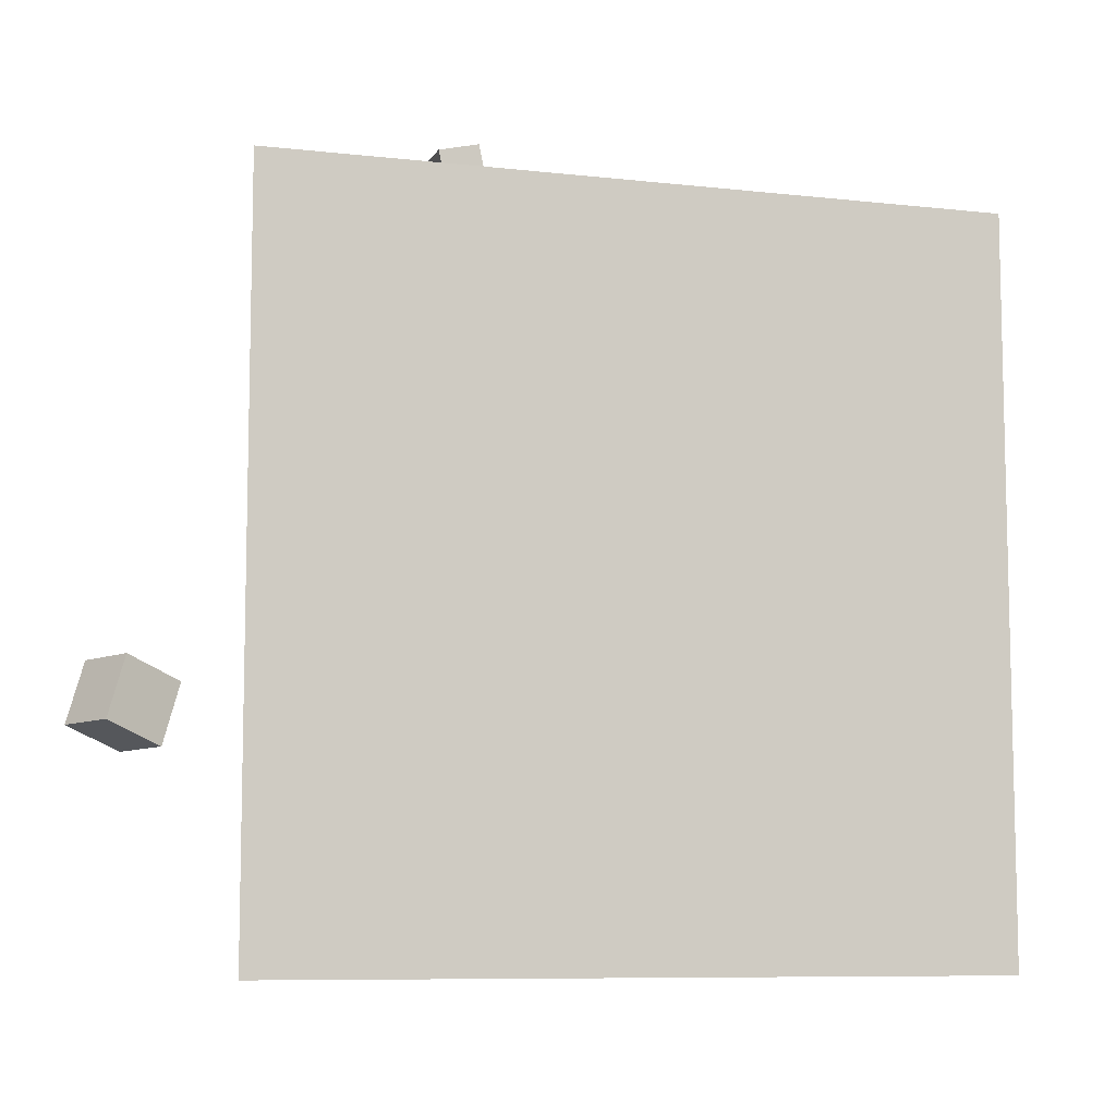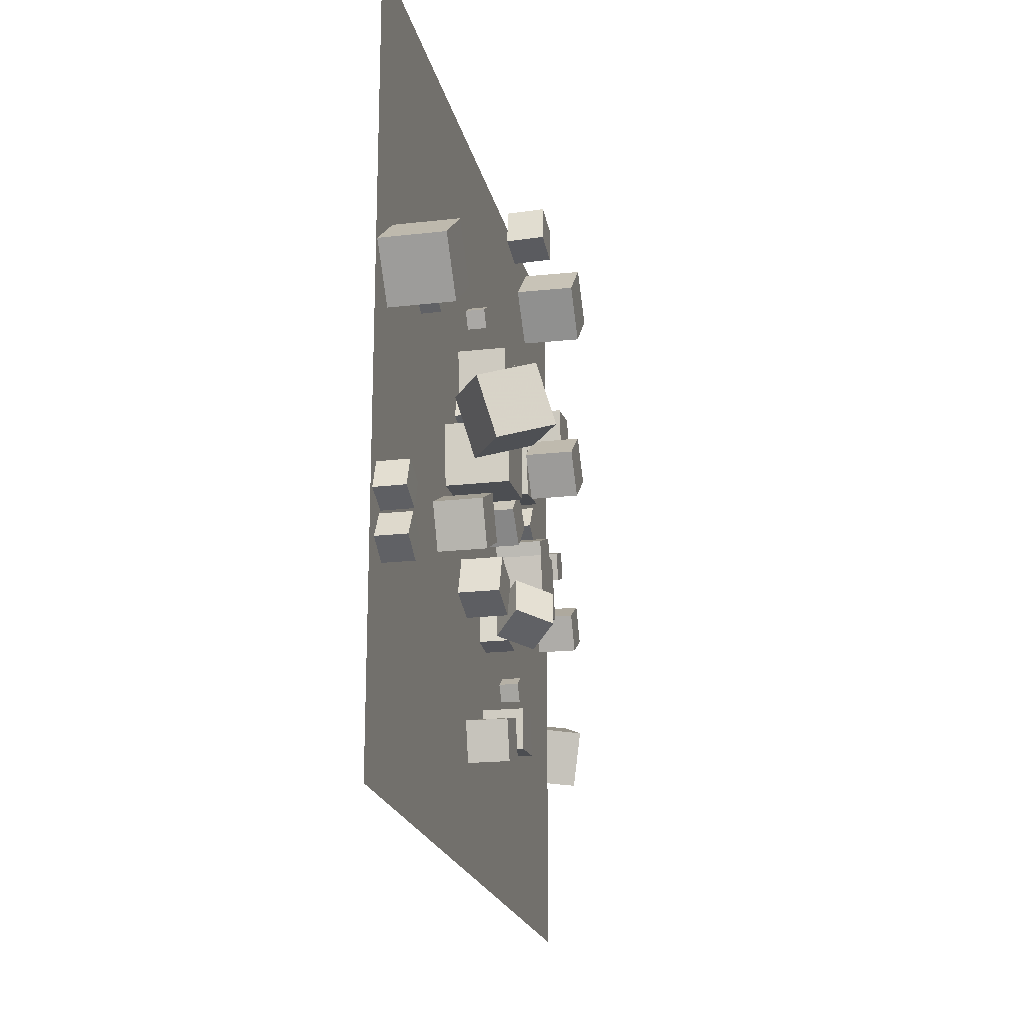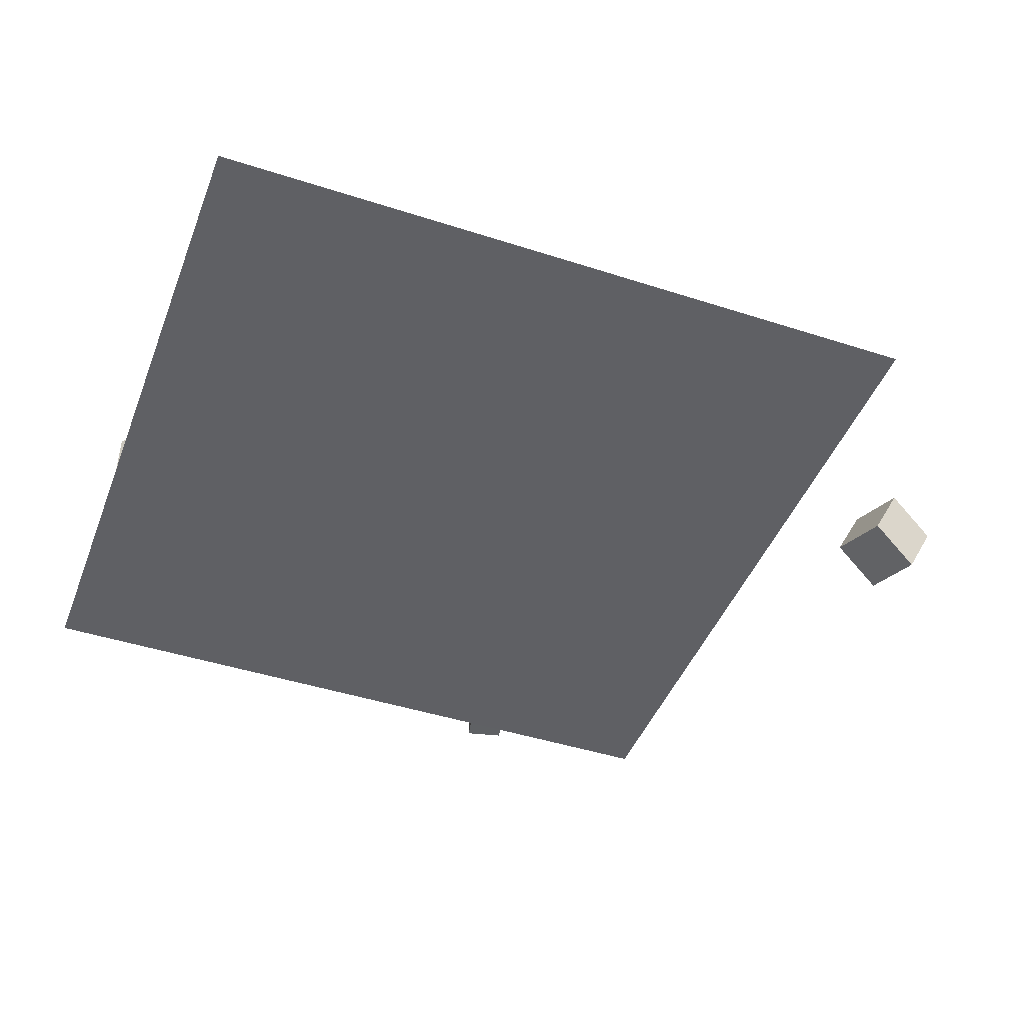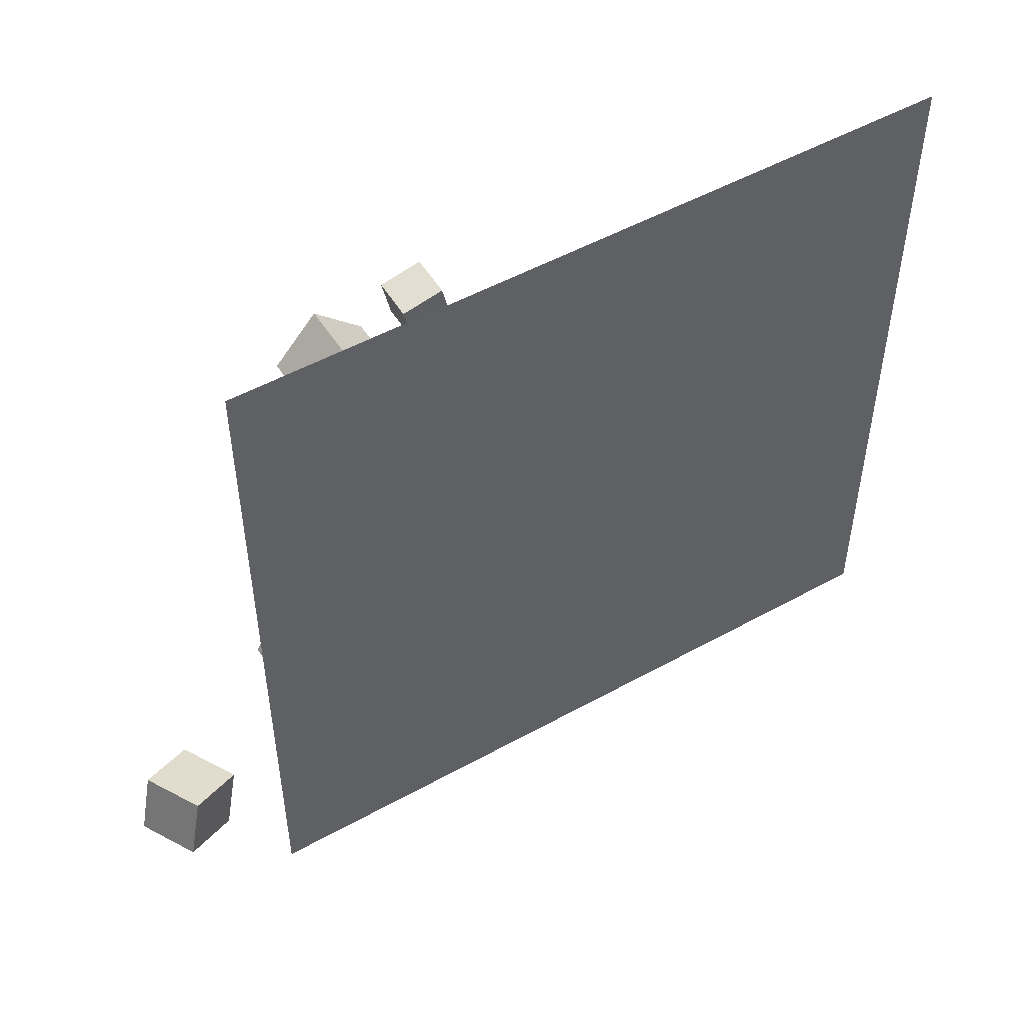
<metadata>
{"format":"obj","ext":"obj","renderer":"f3d","projection":"perspective","resolution":1024,"background":"white","views":[{"elev":-8.4,"azim":162.9,"up":"+Y"},{"elev":-20.2,"azim":-78.1,"up":"+Y"},{"elev":-44.6,"azim":-20.6,"up":"+Z"},{"elev":51.2,"azim":148.9,"up":"+Y"}]}
</metadata>
<code>
v 6.676 19.96 -2.537
v 5.093 18.73 -2.537
v 6.676 19.96 -0.5368
v 5.093 18.73 -0.5368
v 7.899 18.37 -2.537
v 6.316 17.15 -2.537
v 7.899 18.37 -0.5368
v 6.316 17.15 -0.5368
f 4 3 1
f 4 8 7
f 8 6 5
f 2 1 5
f 1 3 7
f 8 4 2
f 2 4 1
f 3 4 7
f 7 8 5
f 6 2 5
f 5 1 7
f 6 8 2
v 1.663 14.28 -0.2108
v 3.97 14.57 -0.2125
v 1.661 14.28 -2.536
v 3.968 14.57 -2.538
v 1.951 11.97 -0.2112
v 4.258 12.26 -0.2129
v 1.949 11.97 -2.536
v 4.256 12.26 -2.538
f 12 11 9
f 16 15 11
f 14 13 15
f 14 10 9
f 9 11 15
f 14 16 12
f 10 12 9
f 12 16 11
f 16 14 15
f 13 14 9
f 13 9 15
f 10 14 12
v 4.898 15.62 -1.592
v 4.045 16.03 -1.592
v 4.493 14.77 -1.592
v 3.639 15.18 -1.592
v 4.898 15.62 -2.537
v 4.045 16.03 -2.537
v 4.493 14.77 -2.537
v 3.639 15.18 -2.537
f 20 19 17
f 24 23 19
f 22 21 23
f 18 17 21
f 19 23 21
f 22 24 20
f 18 20 17
f 20 24 19
f 24 22 23
f 22 18 21
f 17 19 21
f 18 22 20
v 11.84 10.04 -2.545
v 11.66 9.111 -2.545
v 11.84 10.04 -1.6
v 11.66 9.11 -1.6
v 12.77 9.86 -2.543
v 12.59 8.932 -2.544
v 12.76 9.859 -1.598
v 12.59 8.931 -1.599
f 28 27 25
f 28 32 31
f 30 29 31
f 26 25 29
f 25 27 31
f 32 28 26
f 26 28 25
f 27 28 31
f 32 30 31
f 30 26 29
f 29 25 31
f 30 32 26
v 1.521 13.91 -0.2108
v 1.523 13.9 2.114
v 3.357 15.33 -0.212
v 3.359 15.33 2.113
v 2.948 12.07 -0.212
v 2.949 12.07 2.113
v 4.784 13.5 -0.2132
v 4.786 13.5 2.112
f 36 35 33
f 36 40 39
f 40 38 37
f 38 34 33
f 35 39 37
f 38 40 36
f 34 36 33
f 35 36 39
f 39 40 37
f 37 38 33
f 33 35 37
f 34 38 36
v 5.071 10.54 -2.537
v 5.948 8.386 -2.537
v 5.071 10.54 -0.2116
v 5.948 8.386 -0.2116
v 7.224 11.42 -2.537
v 8.102 9.264 -2.537
v 7.224 11.42 -0.2116
v 8.102 9.264 -0.2116
f 44 43 41
f 48 47 43
f 48 46 45
f 46 42 41
f 43 47 45
f 46 48 44
f 42 44 41
f 44 48 43
f 47 48 45
f 45 46 41
f 41 43 45
f 42 46 44
v -11.06 16.19 -1.603
v -11.87 16.68 -1.606
v -11.06 16.19 -2.548
v -11.87 16.68 -2.551
v -10.57 17 -1.604
v -11.38 17.49 -1.607
v -10.57 17 -2.549
v -11.38 17.49 -2.552
f 52 51 49
f 56 55 51
f 56 54 53
f 50 49 53
f 51 55 53
f 54 56 52
f 50 52 49
f 52 56 51
f 55 56 53
f 54 50 53
f 49 51 53
f 50 54 52
v 1.528 8.524 -2.537
v 2.278 5.565 -2.537
v 1.528 8.524 0.5153
v 2.278 5.565 0.5152
v 4.488 9.274 -2.537
v 5.237 6.315 -2.537
v 4.487 9.274 0.5158
v 5.237 6.315 0.5157
f 58 60 59
f 64 63 59
f 62 61 63
f 58 57 61
f 59 63 61
f 64 60 58
f 57 58 59
f 60 64 59
f 64 62 63
f 62 58 61
f 57 59 61
f 62 64 58
v 26.75 3.289 -3.388
v 24.2 2.267 -2.057
v 25.31 3.375 -6.079
v 22.76 2.353 -4.748
v 25.89 6.164 -2.834
v 23.34 5.142 -1.503
v 24.45 6.25 -5.525
v 21.9 5.228 -4.194
f 68 67 65
f 72 71 67
f 72 70 69
f 66 65 69
f 67 71 69
f 70 72 68
f 66 68 65
f 68 72 67
f 71 72 69
f 70 66 69
f 65 67 69
f 66 70 68
v -17.51 4.107 -1.097
v -18.27 2.858 -1.093
v -16.27 3.356 -1.101
v -17.02 2.107 -1.097
v -17.52 4.106 -2.555
v -18.27 2.857 -2.55
v -16.27 3.355 -2.559
v -17.02 2.106 -2.554
f 76 75 73
f 76 80 79
f 78 77 79
f 74 73 77
f 73 75 79
f 80 76 74
f 74 76 73
f 75 76 79
f 80 78 79
f 78 74 77
f 77 73 79
f 78 80 74
v 14.62 11.61 -1.088
v 14.6 11.63 -2.545
v 15.98 12.13 -1.096
v 15.97 12.15 -2.553
v 14.1 12.97 -1.065
v 14.08 12.99 -2.523
v 15.46 13.49 -1.073
v 15.45 13.51 -2.53
f 84 83 81
f 88 87 83
f 86 85 87
f 82 81 85
f 81 83 87
f 86 88 84
f 82 84 81
f 84 88 83
f 88 86 87
f 86 82 85
f 85 81 87
f 82 86 84
v 5.858 14.53 -2.537
v 5.858 14.53 -1.079
v 7.25 14.96 -2.537
v 7.25 14.96 -1.079
v 6.291 13.14 -2.537
v 6.29 13.14 -1.08
v 7.683 13.57 -2.537
v 7.682 13.57 -1.079
f 92 91 89
f 92 96 95
f 94 93 95
f 94 90 89
f 89 91 95
f 96 92 90
f 90 92 89
f 91 92 95
f 96 94 95
f 93 94 89
f 93 89 95
f 94 96 90
v -2.721 12.15 -0.2122
v -0.3981 12.04 -0.212
v -2.614 14.47 -0.2116
v -0.2909 14.36 -0.2113
v -2.721 12.15 -2.537
v -0.3978 12.04 -2.537
v -2.613 14.47 -2.537
v -0.2907 14.37 -2.537
f 100 99 97
f 104 103 99
f 102 101 103
f 98 97 101
f 99 103 101
f 102 104 100
f 98 100 97
f 100 104 99
f 104 102 103
f 102 98 101
f 97 99 101
f 98 102 100
v 7.996 11.29 -1.079
v 8.759 12.53 -1.079
v 6.754 12.05 -1.079
v 7.517 13.29 -1.079
v 7.996 11.29 -2.537
v 8.759 12.53 -2.537
v 6.754 12.05 -2.537
v 7.517 13.29 -2.537
f 108 107 105
f 108 112 111
f 112 110 109
f 106 105 109
f 107 111 109
f 112 108 106
f 106 108 105
f 107 108 111
f 111 112 109
f 110 106 109
f 105 107 109
f 110 112 106
v 9.53 10.6 -2.537
v 9.53 10.6 -1.251
v 8.48 11.34 -2.537
v 8.48 11.34 -1.251
v 10.27 11.65 -2.537
v 10.27 11.65 -1.251
v 9.221 12.39 -2.537
v 9.221 12.39 -1.251
f 116 115 113
f 120 119 115
f 118 117 119
f 118 114 113
f 115 119 117
f 118 120 116
f 114 116 113
f 116 120 115
f 120 118 119
f 117 118 113
f 113 115 117
f 114 118 116
v 2.207 0.9296 -2.544
v 2.369 -1.064 -2.546
v 2.203 0.9272 -0.5443
v 2.365 -1.066 -0.5463
v 4.201 1.092 -2.54
v 4.363 -0.9018 -2.542
v 4.196 1.089 -0.5397
v 4.358 -0.9042 -0.5418
f 124 123 121
f 128 127 123
f 126 125 127
f 126 122 121
f 123 127 125
f 128 124 122
f 122 124 121
f 124 128 123
f 128 126 127
f 125 126 121
f 121 123 125
f 126 128 122
v 18.32 9.11 -2.567
v 18.33 9.109 -0.5759
v 16.6 8.11 -2.553
v 16.61 8.11 -0.5625
v 17.32 10.83 -2.559
v 17.33 10.83 -0.5676
v 15.6 9.832 -2.545
v 15.61 9.832 -0.5542
f 130 132 131
f 132 136 135
f 134 133 135
f 130 129 133
f 129 131 135
f 136 132 130
f 129 130 131
f 131 132 135
f 136 134 135
f 134 130 133
f 133 129 135
f 134 136 130
v 0.03848 5.511 -1.377
v -1.304 6.325 -0.1387
v 1.218 5.087 0.1813
v -0.1247 5.901 1.42
v -0.8585 3.734 -1.181
v -2.201 4.548 0.05697
v 0.3213 3.31 0.377
v -1.022 4.125 1.615
f 140 139 137
f 144 143 139
f 142 141 143
f 142 138 137
f 139 143 141
f 144 140 138
f 138 140 137
f 140 144 139
f 144 142 143
f 141 142 137
f 137 139 141
f 142 144 138
v -10.31 13.24 -0.09632
v -9.695 10.36 0.7127
v -8.837 14.25 2.376
v -8.218 11.37 3.185
v -7.715 13.35 -1.694
v -7.096 10.47 -0.8847
v -6.238 14.36 0.7785
v -5.619 11.48 1.587
f 146 148 147
f 152 151 147
f 150 149 151
f 150 146 145
f 147 151 149
f 152 148 146
f 145 146 147
f 148 152 147
f 152 150 151
f 149 150 145
f 145 147 149
f 150 152 146
v -16.96 13.77 -2.539
v -16.97 13.77 0.5137
v -18.81 16.2 -2.542
v -18.82 16.2 0.511
v -14.53 15.62 -2.537
v -14.54 15.62 0.5158
v -16.38 18.05 -2.539
v -16.39 18.05 0.5131
f 156 155 153
f 160 159 155
f 158 157 159
f 158 154 153
f 153 155 159
f 160 156 154
f 154 156 153
f 156 160 155
f 160 158 159
f 157 158 153
f 157 153 159
f 158 160 154
v 0.5315 0.02103 -0.5494
v 0.5244 0.02723 -2.549
v -1.392 -0.5268 -0.5443
v -1.399 -0.5206 -2.544
v 1.079 -1.902 -0.5573
v 1.072 -1.896 -2.557
v -0.8443 -2.45 -0.5522
v -0.8514 -2.444 -2.552
f 164 163 161
f 168 167 163
f 166 165 167
f 162 161 165
f 161 163 167
f 168 164 162
f 162 164 161
f 164 168 163
f 168 166 167
f 166 162 165
f 165 161 167
f 166 168 162
v 1.322 9.05 -2.537
v 1.322 9.05 -0.5457
v -0.1021 10.44 -2.537
v -0.1021 10.44 -0.5457
v 2.713 10.47 -2.537
v 2.713 10.47 -0.5457
v 1.29 11.87 -2.537
v 1.29 11.87 -0.5457
f 172 171 169
f 172 176 175
f 174 173 175
f 170 169 173
f 169 171 175
f 176 172 170
f 170 172 169
f 171 172 175
f 176 174 175
f 174 170 173
f 173 169 175
f 174 176 170
v -3.294 5.223 -2.537
v -3.294 5.223 -0.5369
v -2.625 7.108 -2.537
v -2.625 7.108 -0.5367
v -1.409 4.555 -2.537
v -1.409 4.554 -0.537
v -0.7404 6.439 -2.537
v -0.7404 6.439 -0.5368
f 180 179 177
f 184 183 179
f 182 181 183
f 182 178 177
f 179 183 181
f 184 180 178
f 178 180 177
f 180 184 179
f 184 182 183
f 181 182 177
f 177 179 181
f 182 184 178
v 13.1 16.1 -1.251
v 12.59 17.28 -1.251
v 11.92 15.58 -1.251
v 11.41 16.76 -1.251
v 13.1 16.1 -2.537
v 12.59 17.28 -2.537
v 11.92 15.58 -2.537
v 11.41 16.76 -2.537
f 186 188 187
f 192 191 187
f 190 189 191
f 190 186 185
f 185 187 191
f 192 188 186
f 185 186 187
f 188 192 187
f 192 190 191
f 189 190 185
f 189 185 191
f 190 192 186
v 17.05 20.82 -1.095
v 16.93 22.28 -1.103
v 15.6 20.7 -1.087
v 15.47 22.15 -1.095
v 17.04 20.82 -2.553
v 16.92 22.27 -2.561
v 15.59 20.69 -2.545
v 15.47 22.14 -2.553
f 196 195 193
f 200 199 195
f 198 197 199
f 194 193 197
f 193 195 199
f 200 196 194
f 194 196 193
f 196 200 195
f 200 198 199
f 198 194 197
f 197 193 199
f 198 200 194
v -7.405 5.869 -0.2117
v -5.314 6.886 -0.2116
v -8.423 7.959 -0.2117
v -6.332 8.977 -0.2116
v -7.405 5.869 -2.537
v -5.314 6.886 -2.537
v -8.422 7.959 -2.537
v -6.332 8.977 -2.537
f 204 203 201
f 208 207 203
f 206 205 207
f 202 201 205
f 201 203 207
f 206 208 204
f 202 204 201
f 204 208 203
f 208 206 207
f 206 202 205
f 205 201 207
f 202 206 204
v 1.382 17.78 -2.537
v 2.792 17.42 -2.537
v 1.382 17.78 -1.079
v 2.792 17.42 -1.079
v 1.749 19.19 -2.537
v 3.16 18.83 -2.537
v 1.749 19.19 -1.079
v 3.16 18.83 -1.079
f 212 211 209
f 216 215 211
f 214 213 215
f 214 210 209
f 211 215 213
f 216 212 210
f 210 212 209
f 212 216 211
f 216 214 215
f 213 214 209
f 209 211 213
f 214 216 210
v 2.833 4.054 -1.079
v 2.958 5.506 -1.079
v 1.381 4.179 -1.079
v 1.506 5.631 -1.079
v 2.833 4.054 -2.537
v 2.958 5.506 -2.537
v 1.381 4.179 -2.537
v 1.506 5.631 -2.537
f 220 219 217
f 224 223 219
f 224 222 221
f 218 217 221
f 219 223 221
f 224 220 218
f 218 220 217
f 220 224 219
f 223 224 221
f 222 218 221
f 217 219 221
f 222 224 218
v -18.69 4.843 -2.551
v -18.69 4.85 -1.093
v -18.14 6.192 -2.557
v -18.14 6.199 -1.1
v -17.34 4.29 -2.548
v -17.34 4.297 -1.091
v -16.79 5.639 -2.555
v -16.79 5.646 -1.097
f 226 228 227
f 232 231 227
f 230 229 231
f 230 226 225
f 227 231 229
f 232 228 226
f 225 226 227
f 228 232 227
f 232 230 231
f 229 230 225
f 225 227 229
f 230 232 226
v 10.75 27.51 0.5098
v 12.81 25.26 0.4836
v 13 29.57 0.5093
v 15.06 27.32 0.4831
v 10.73 27.53 -2.543
v 12.79 25.28 -2.569
v 12.98 29.59 -2.543
v 15.04 27.34 -2.569
f 234 236 235
f 240 239 235
f 240 238 237
f 238 234 233
f 235 239 237
f 240 236 234
f 233 234 235
f 236 240 235
f 239 240 237
f 237 238 233
f 233 235 237
f 238 240 234
v -6.009 9.623 0.5157
v -2.962 9.807 0.5157
v -6.192 12.67 0.5157
v -3.145 12.85 0.5157
v -6.009 9.623 -2.537
v -2.962 9.807 -2.537
v -6.192 12.67 -2.537
v -3.145 12.85 -2.537
f 244 243 241
f 248 247 243
f 246 245 247
f 242 241 245
f 243 247 245
f 248 244 242
f 242 244 241
f 244 248 243
f 248 246 247
f 246 242 245
f 241 243 245
f 246 248 242
v -4 14.82 -1.592
v -4.226 13.9 -1.592
v -3.082 14.59 -1.592
v -3.309 13.68 -1.592
v -4 14.82 -2.537
v -4.226 13.9 -2.537
v -3.082 14.59 -2.537
v -3.309 13.68 -2.537
f 250 252 251
f 256 255 251
f 254 253 255
f 250 249 253
f 251 255 253
f 256 252 250
f 249 250 251
f 252 256 251
f 256 254 255
f 254 250 253
f 249 251 253
f 254 256 250
v 10.77 20.07 -0.2119
v 11.16 17.78 -0.2117
v 13.07 20.45 -0.2118
v 13.45 18.16 -0.2116
v 10.77 20.07 -2.537
v 11.16 17.78 -2.537
v 13.07 20.45 -2.537
v 13.45 18.16 -2.537
f 258 260 259
f 260 264 263
f 262 261 263
f 258 257 261
f 257 259 263
f 264 260 258
f 257 258 259
f 259 260 263
f 264 262 263
f 262 258 261
f 261 257 263
f 262 264 258
v -0.2941 16.22 0.7272
v -0.5803 14.72 -1.027
v 1.99 15.78 0.7272
v 1.704 14.28 -1.027
v 0.03486 17.94 -0.7989
v -0.2513 16.44 -2.553
v 2.319 17.51 -0.7989
v 2.033 16.01 -2.553
f 266 268 267
f 272 271 267
f 270 269 271
f 266 265 269
f 265 267 271
f 272 268 266
f 265 266 267
f 268 272 267
f 272 270 271
f 270 266 269
f 269 265 271
f 270 272 266
v 6.792 3.809 -1.592
v 6.792 3.809 -2.537
v 6.004 3.287 -1.592
v 6.004 3.287 -2.537
v 7.314 3.021 -1.592
v 7.314 3.02 -2.537
v 6.526 2.499 -1.592
v 6.526 2.499 -2.537
f 276 275 273
f 280 279 275
f 278 277 279
f 274 273 277
f 273 275 279
f 280 276 274
f 274 276 273
f 276 280 275
f 280 278 279
f 278 274 277
f 277 273 279
f 278 280 274
v -1.62 19.64 -2.537
v -0.8169 20.14 -2.537
v -1.62 19.64 -1.592
v -0.8171 20.14 -1.592
v -2.118 20.44 -2.537
v -1.315 20.94 -2.537
v -2.118 20.44 -1.592
v -1.315 20.94 -1.592
f 284 283 281
f 284 288 287
f 286 285 287
f 282 281 285
f 283 287 285
f 288 284 282
f 282 284 281
f 283 284 287
f 288 286 287
f 286 282 285
f 281 283 285
f 286 288 282
v -1.029 15.56 -2.537
v -1.029 15.56 -0.2116
v -3.331 15.24 -2.537
v -3.331 15.24 -0.2116
v -1.355 17.86 -2.537
v -1.355 17.86 -0.2116
v -3.657 17.54 -2.537
v -3.657 17.54 -0.2116
f 292 291 289
f 296 295 291
f 294 293 295
f 294 290 289
f 291 295 293
f 296 292 290
f 290 292 289
f 292 296 291
f 296 294 295
f 293 294 289
f 289 291 293
f 294 296 290
v 8.185 31.18 -2.574
v 8.186 31.25 -0.5753
v 10.13 30.74 -2.561
v 10.14 30.8 -0.5624
v 7.74 29.23 -2.513
v 7.741 29.3 -0.5143
v 9.69 28.79 -2.5
v 9.691 28.85 -0.5013
f 298 300 299
f 304 303 299
f 302 301 303
f 298 297 301
f 297 299 303
f 304 300 298
f 297 298 299
f 300 304 299
f 304 302 303
f 302 298 301
f 301 297 303
f 302 304 298
v -18.87 -7.621 -2.577
v 18.87 -7.621 -2.577
v -18.87 30.12 -2.577
v 18.87 30.12 -2.577
f 306 308 307
f 305 306 307

</code>
